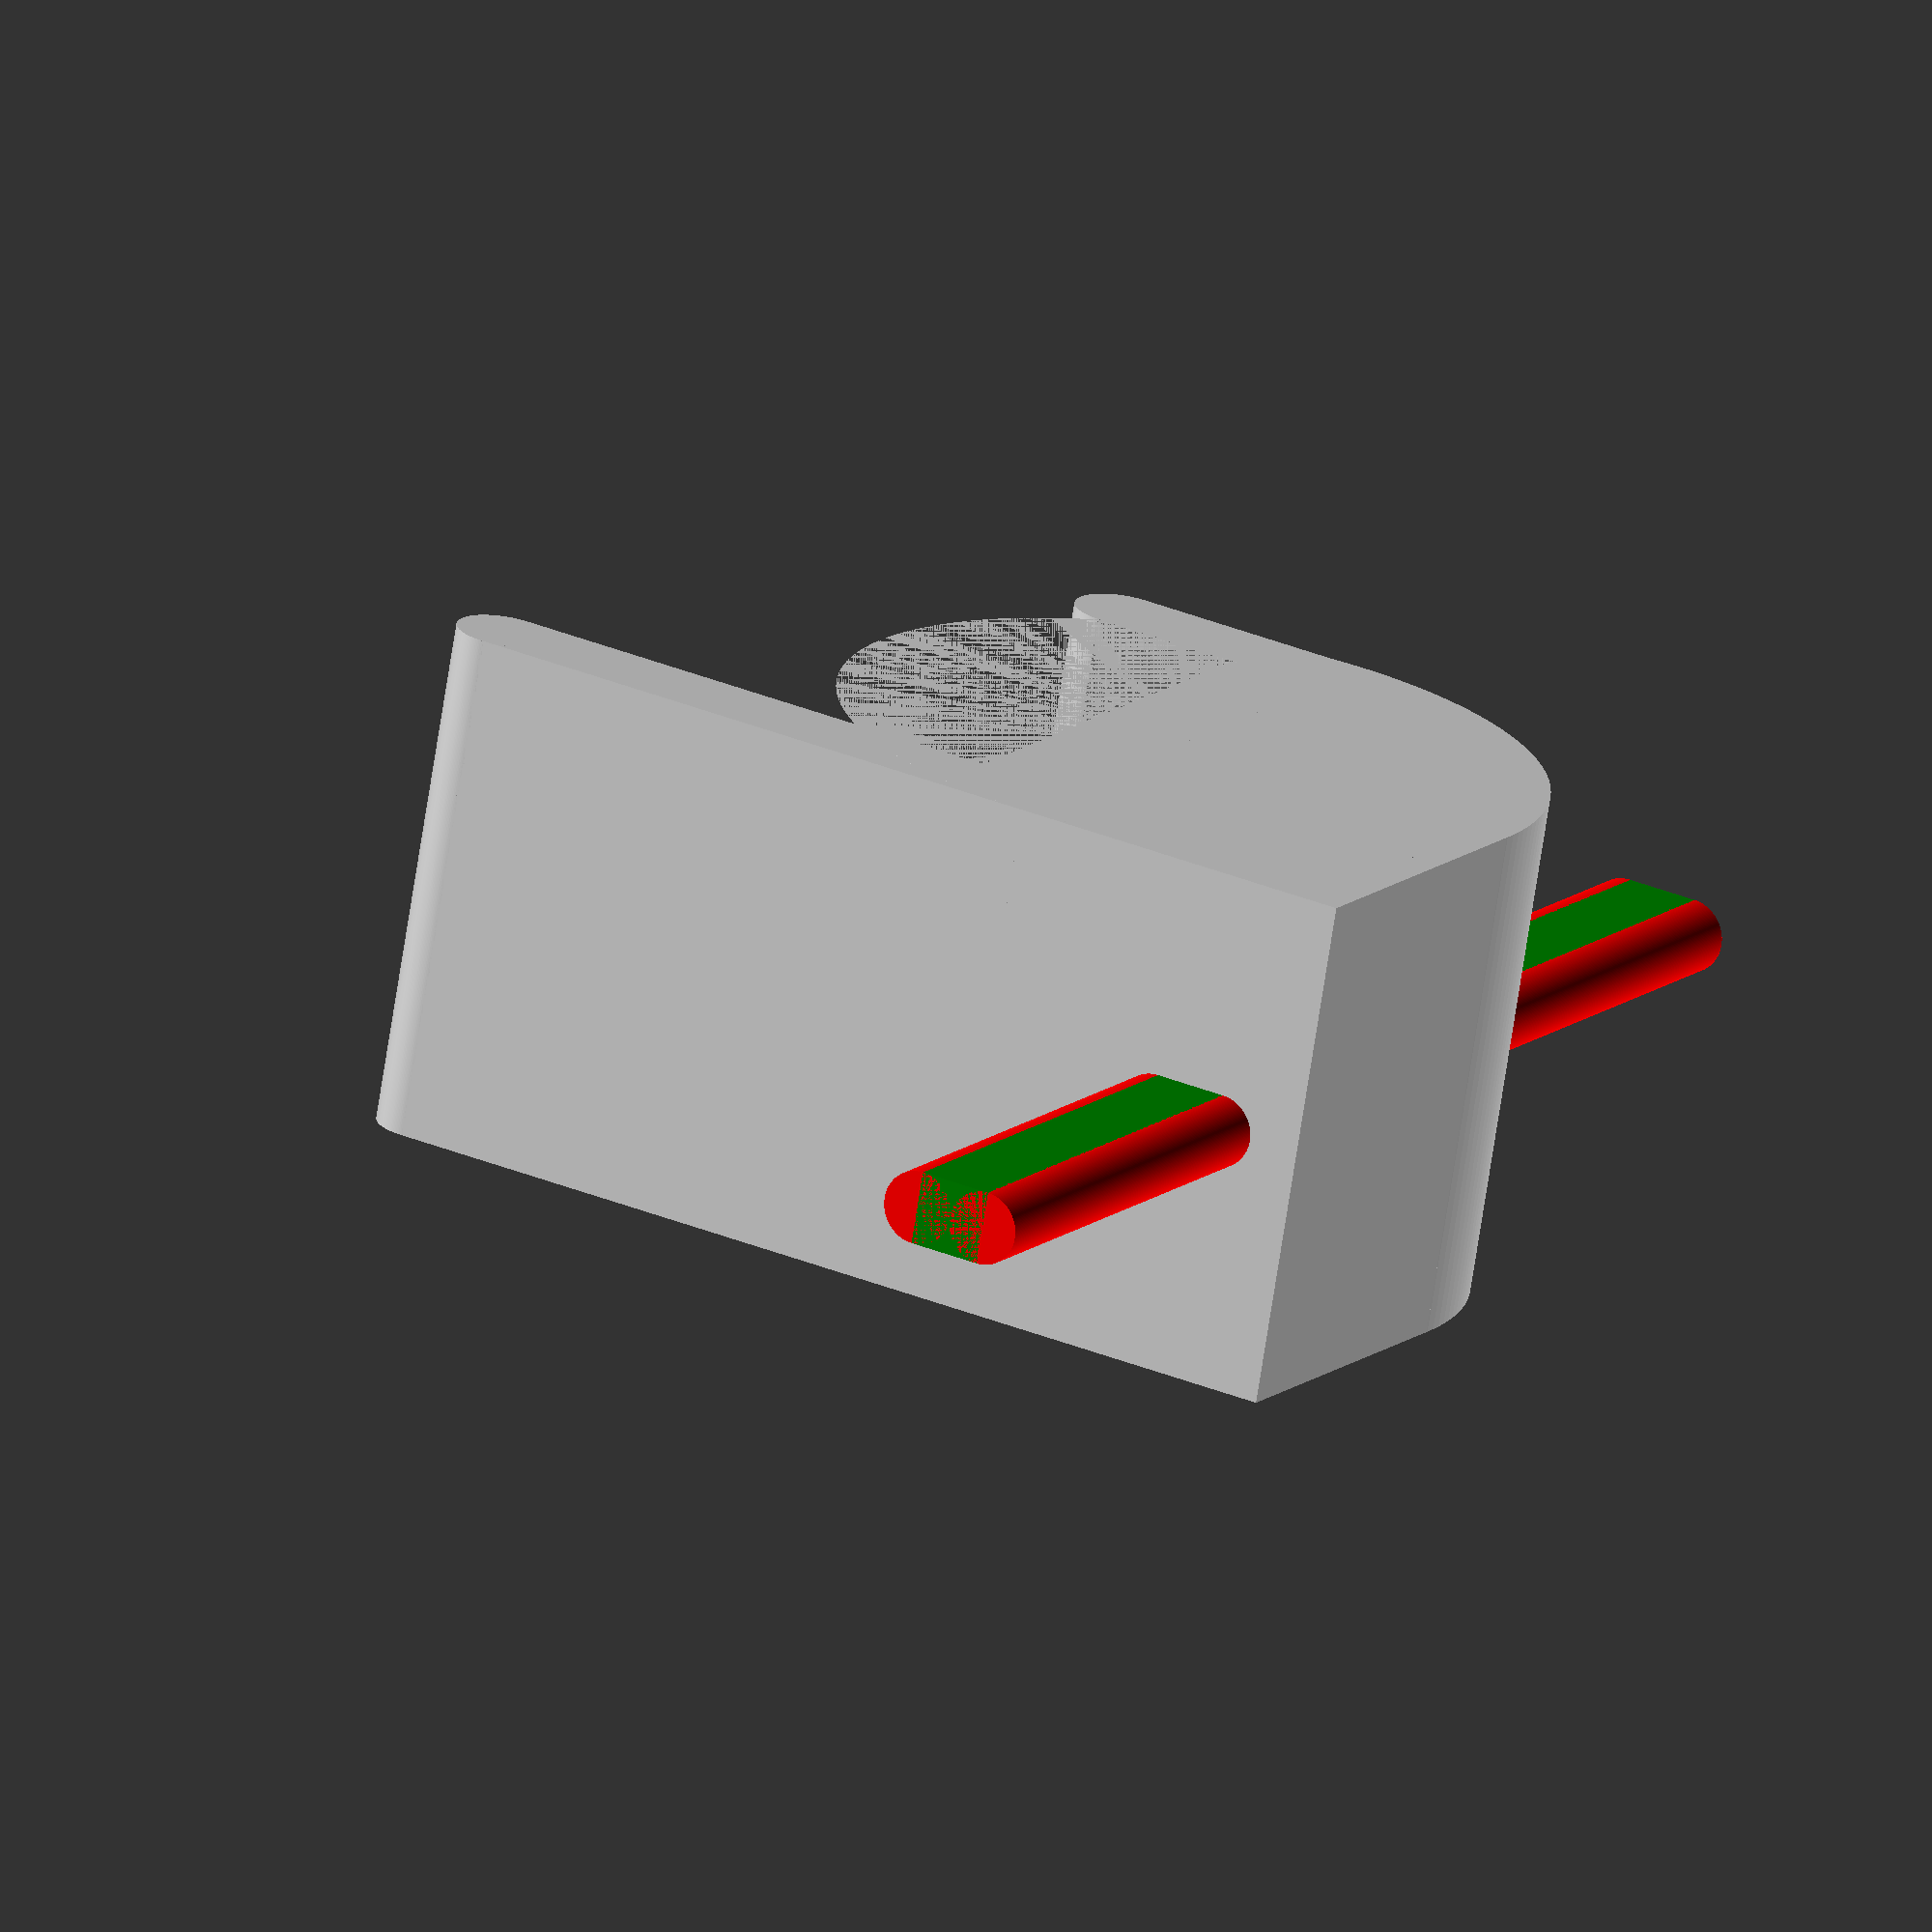
<openscad>
//Solarpanel
$fn=180;
//Breite
b=1765;
//Höhe
h=1038;
//Tiefe
d=35.25;
//Breite Panelrand
br=11.5;
//Höhe Panelrand
hr=8.2;
//Tiefe Panelrand
tr=2.55;
//Breite Rand zu Solarzellen (max!)
bs=4.0;
//Kabel Durchmesser
kd=6.5;

//Tiefe Rand hinten
trh=35.0;
//Tiefe hinten
th=27.5;

//Breitenanpassung
ba=0;

//Breite Basishalter aus Kuben
brh=trh+ba;
//brh=10;

//Dicke Basishalter aus Kuben
dbh=kd;

bi=b-br*2; //Breite Innenbereich komplett
hi=h-hr*2; //Hoehe Innenbereich komplett

bz=bi-bs*2; //Breite nur Solarzellenbereich
hz=hi-bs*2; //Hoehe nur Solarzellenbereich

bb=b-trh*2; //Breite hinten innen
db=th; //Tiefe hinten innen
hb=h-trh*2; //Hoehe hinten innen

//Hinterer Kreis
hk=kd*10;

module panel_full() {
    color("#666666")
    cube([b,d,h]);
}

module panel_space_front() {
    color("#BBBBBB")
    translate([br,0,hr])
    cube([bi,tr,hi]);
}

module panel_space_solarcells() {
    translate([br+bs,0,hr+bs])
    cube([bz,tr,hz]);
}

module panel_back() {
    translate([trh,d-th,trh])
    cube([bb,db,hb]);
}

module solarpanel() {
    difference() {
        panel_full();
        panel_space_front();
        panel_space_solarcells();
        panel_back();
    }
}

module test_hinten() {
    rotate([0,270,0]) {
        
        //Kabel
        translate([0,0,-b])
        color("red")
        linear_extrude(b)
        translate([trh+kd/2,kd/2+d,0])        
        circle(d = kd);
        
//        difference() {
//            translate([hk/4,hk/2+d,0])
//            circle(d = hk);
//            
//            color("blue")
//            translate([hk/4,hk/2+d+hk/6,0])
//            square(hk, true);
//        }
        //circle(d = hk*2);
    }
}

module cube_hinten() {
    translate([0,d,0]) //Versetzt um Dicke des Panel nach hinten
    cube([brh,dbh,trh]); //BreiteHalter,DickeBasisHalter,TiefeRandHinten
    translate([brh,d+dbh/2,trh])
    rotate([0,270,0])    
    cylinder(h=brh, d=dbh);
}

module cube_unten() {
    translate([0,0,-dbh]) //Versetzt um Dicke Basishalter
    cube([brh,d+dbh,dbh]); //BreiteHalter,Dicke des Panel+DickeBasisHalter,DickeBasishalter
}

module cube_vorne() {
    translate([0,-dbh,-dbh])
    cube([brh,dbh,dbh+hr+bs/2]); //Höhe ist DickeBasishalter+Höhe des Panelrand(hr)+Breite Rand zu Solarzellen (max!)(bs)/2
    
    //=> Damit das gescheit auch hier reingeht, eine Halbe Kugel oben drauf mit bs/2 statt Kubus um bs/2 zu erhöhen. Kubus bleibt, aber weil mir sonst die Schneiderei mit dem quarter_cylinder zu komplex wird und wird kommen dann auf ein bisschen höher, aber die Sonne kommt ja von oben
    translate([brh,-dbh/2,hr+bs/2])
    rotate([0,270,0])    
    cylinder(h=brh, d=dbh);
}

//Breite Quarter Cylinder
bqc= dbh+d+dbh;

//Viertel Zylinder unten als halter mit radius so groß wie die zusammengesetzten Kuben jetzt tief sind insgesamt: //Schraube(n) mit vertikaler Nut (mit Beilagscheibendurchmesser!) nur hier, damit wir das nachfixieren können, wenn wir die Höhe noch anpassen wollen, wenn das Panel dann drauf ist.
module quarter_cylinder() {
    
    difference() {
        translate([brh,trh/2,-dbh])
        rotate([0,270,0])    
        cylinder(h=brh, d=bqc);
        
        panel_full();
    }
    translate([0,-dbh+bqc/2,-bqc/2-dbh])
    cube([brh,bqc/2,bqc/2]);
}

//Gleitabschnitt hinten oben noch

//Prototyp mit brh = 1 oder so drucken



//test_hinten();

//solarpanel();

cube_hinten();
cube_unten();
cube_vorne();
quarter_cylinder();

//Dicke Ratschennuss
drn=20;
//Dicke Schraube
ds=5;

xxx=0;
yyy=6;

module spalt_schraubendicke(spalt_dicke) {
    color("red")
    translate([brh/2,-25,-dbh-bqc/4+xxx-yyy])
    rotate([270,0,0])
    cylinder(h=100, d=spalt_dicke);

    color("red")
    translate([brh/2,-25,-dbh-bqc/4+spalt_dicke-xxx-yyy])
    rotate([270,0,0])
    cylinder(h=100, d=spalt_dicke);

    color("green")
    translate([brh/2-spalt_dicke/2,-25,-dbh-bqc/4+xxx-yyy])
    cube([spalt_dicke,100,spalt_dicke-xxx*2]);
}

spalt_schraubendicke(ds);
//spalt_schraubendicke(drn);

//Jetzt zu felxiblen Modul und mit zwei Parameter Tiefe und
//Durchmesser in der Dicker der Nuss

//TODO: Zentrum ist die Box vom Spalt (doch mal BOSL2 probieren?)

</openscad>
<views>
elev=146.7 azim=252.0 roll=60.3 proj=o view=wireframe
</views>
